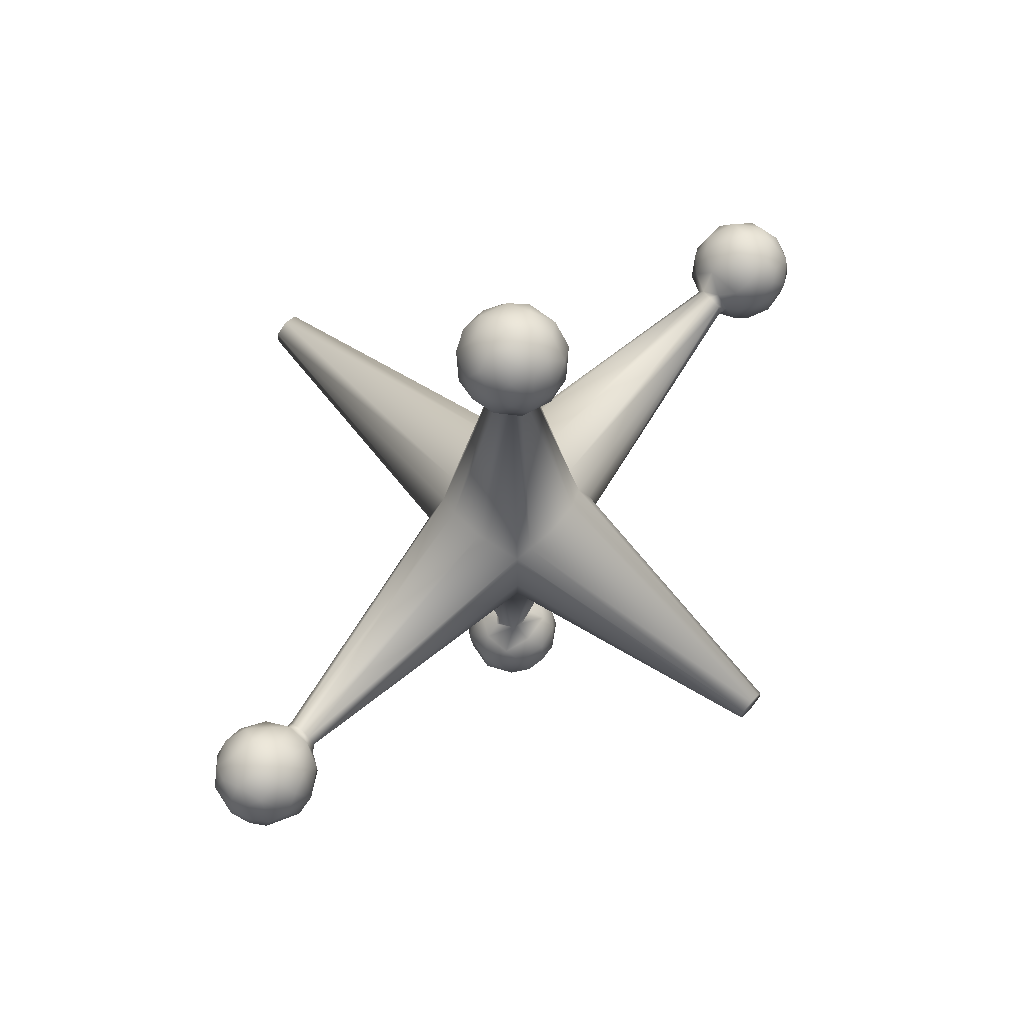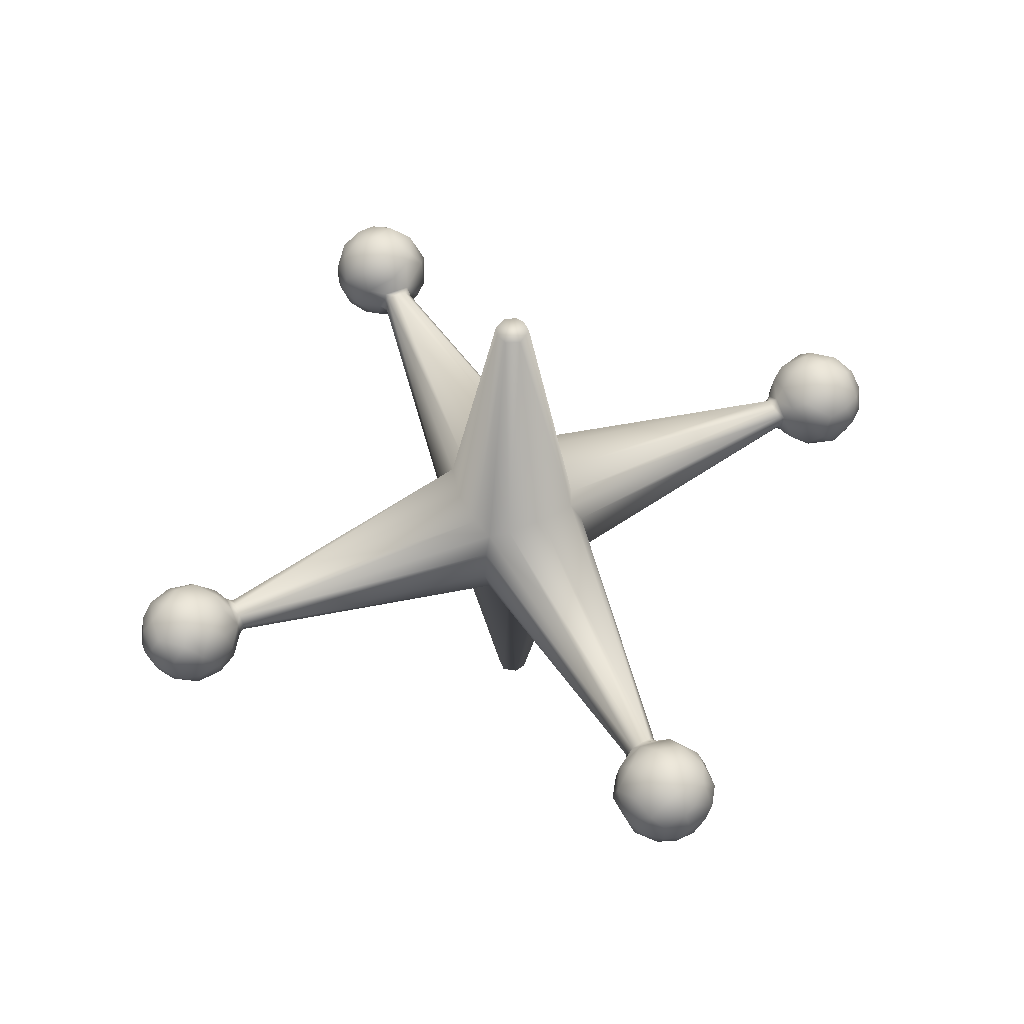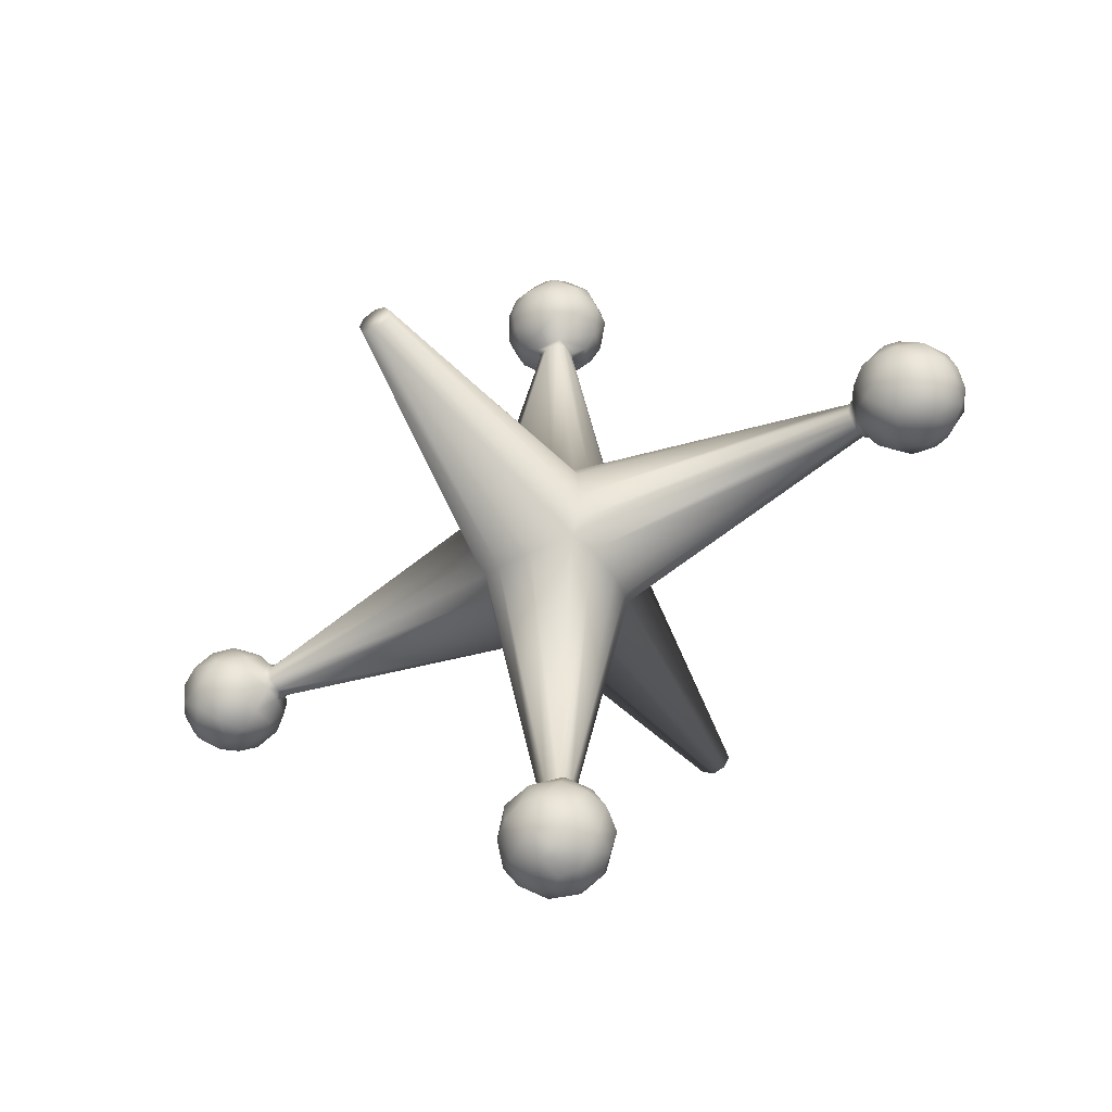
<metadata>
{"format":"obj","ext":"obj","renderer":"f3d","projection":"perspective","resolution":1024,"background":"white","views":[{"elev":68.4,"azim":131.2,"up":"+Z"},{"elev":56.2,"azim":155.7,"up":"+Y"},{"elev":-49.8,"azim":-149.5,"up":"+Z"}]}
</metadata>
<code>
o Cube.001
v -0.007797 -0.007299 0.007756
v 0.009262 0.00928 0.001039
v 0.002505 -5.8e-05 0.04996
v 0.05003 -0.00152 0.002014
v 0.007768 -0.007789 0.007294
v -0.008726 0.004554 0.008775
v -0.007551 0.007544 0.007558
v -0.001168 -0.009262 0.009263
v -0.04991 0.002438 -0.000592
v -0.008783 0.004548 -0.008755
v -0.04996 0.000231 0.002527
v -0.002415 -0.000627 0.05036
v 0.001924 0.001681 0.05006
v 0.008754 -0.00455 0.008782
v 0.009273 -0.009264 0.001022
v 0.005394 0.008456 0.008459
v 0.007545 0.007557 -0.007559
v -0.009268 -0.009265 -0.001097
v -0.008783 0.008755 0.004548
v 0.002501 0.05 6.5e-05
v -0.005516 -0.008415 0.008429
v -0.001993 -0.001553 -0.05005
v -0.002519 -0.05 -0.000402
v 0.05003 0.001589 0.001981
v 0.04993 -0.002586 0.00022
v -0.04995 -0.002437 -0.000669
v -0.05004 0.001539 -0.002003
v -0.05008 0.002064 0.00157
v 0.004548 -0.008755 -0.008783
v -0.008456 -0.00539 -0.008461
v -0.004521 0.00877 0.008742
v -0.001506 0.002022 -0.05004
v -0.00152 0.05 0.002029
v -0.000641 -0.002449 -0.04995
v -0.002531 0.000322 -0.0499
v 0.001946 0.05 0.001699
v 0.000629 0.00811 0.0594
v 0.000142 0.007452 0.05518
v 0.001603 0.00552 0.06415
v -9e-06 0.004961 0.05192
v 0.003574 0.006818 0.06082
v 0.00425 0.006852 0.05738
v 0.006105 0.005108 0.06007
v 0.004377 0.00573 0.0546
v 7.1e-05 -0.001102 0.06641
v 0.004927 0.003996 0.06355
v 0.002027 0.002479 0.05099
v 0.003387 0.002207 0.06544
v 0.007396 0.002229 0.06076
v 0.0074 0.002911 0.05668
v 0.004678 0.003119 0.05247
v 0.001156 0.001841 0.06623
v 0.00625 -0.000616 0.06359
v 0.008072 -0.000321 0.05772
v 0.003204 -0.000388 0.05098
v 0.00665 -0.000786 0.05374
v 0.00749 -0.002212 0.06092
v 0.003472 -0.001146 0.06563
v 0.006961 -0.003965 0.05686
v 0.005203 -0.005918 0.06097
v 0.004723 -0.005678 0.05495
v 0.003435 -0.003379 0.05188
v 0.003113 -0.003982 0.06479
v 0.002103 -0.007336 0.06143
v 0.001505 -0.007748 0.056
v -0.000223 -0.00614 0.06368
v -0.002114 -0.007429 0.06076
v 0.00127 -0.005547 0.05257
v 0.000984 -0.003051 0.05099
v -0.001995 -0.007803 0.05691
v -0.001552 -0.001959 0.05039
v -0.00509 -0.006264 0.05983
v -0.002822 -0.005141 0.05269
v -0.005269 -0.005457 0.05562
v -0.001012 -0.003126 0.06592
v -0.004195 -0.004564 0.06374
v -0.006733 -0.00266 0.0621
v -0.007575 -0.003043 0.05833
v -0.006511 -0.001437 0.05364
v -0.004462 -0.001907 0.05191
v -0.004988 -0.000858 0.06476
v -0.008199 0.000493 0.05766
v -0.007005 0.001894 0.06212
v -0.006504 0.003194 0.05454
v -0.004273 0.003515 0.06439
v -0.00638 0.005015 0.05952
v -0.004789 0.005793 0.0553
v -0.003516 0.006733 0.06159
v -0.002102 0.002441 0.05088
v -0.00108 0.005642 0.06419
v -0.002978 0.007481 0.05754
v -0.003178 0.005762 0.05355
v -0.002454 0.001394 0.06607
v -0.001287 -0.009261 -0.009251
v 0.002155 -0.05 0.001367
v 9.7e-05 -0.05001 0.002599
v 0.00032 -0.05 -0.002505
v -0.007285 0.007814 -0.00774
v 0.008754 0.00455 -0.008782
v -0.009262 -0.001039 -0.00928
v 0.001357 -0.002157 -0.05005
v -0.04996 -0.000236 -0.002522
v 0.00455 0.008782 -0.008754
v -0.008414 0.008431 -0.005518
v 0.001921 0.05 -0.001698
v 0.007741 0.007821 0.007293
v 0.0026 -0.000216 -0.04993
v 0.001164 0.009264 0.009262
v -0.005394 -0.008456 -0.008459
v 0.05004 0.002003 -0.001539
v 0.04991 0.000319 -0.002526
v 0.000347 -0.002517 0.0499
v 0.008793 -0.008816 -0.004428
v 0.04999 0.00252 0.000379
v 0.04996 5.6e-05 0.002503
v 0.00047 0.002468 0.04997
v 0.009263 0.001169 0.009262
v 0.009267 -0.001094 -0.009265
v 0.008431 0.005518 0.008414
v 0.008783 0.008755 -0.004548
v -0.009268 -0.001168 0.009261
v -0.007743 -0.007819 -0.007294
v 0.002303 -0.05 -0.001139
v -0.002009 -0.05 0.001546
v -0.001505 -0.05 -0.00204
v -0.05004 -0.001702 -0.001856
v -0.008755 -0.008783 0.004548
v -0.001309 0.002182 0.05003
v 0.004548 -0.008783 0.008755
v -0.009262 0.009263 -0.001168
v -0.001087 0.009269 -0.009263
v 0.05006 -0.001632 -0.001968
v -0.002346 0.05 0.000782
v -0.002329 0.05 -0.001122
v 0.007821 -0.007293 -0.007741
v -0.002352 0.000874 0.04997
v 0.002005 -0.001536 0.05004
v -0.000168 0.05 -0.00257
v 0.000206 0.05 0.002519
v 0.000796 0.008084 -0.05841
v 9.3e-05 0.007036 -0.06262
v -8.5e-05 0.00426 -0.0655
v 0.003605 0.007319 -0.05928
v 0.004493 0.005995 -0.05509
v 0.001229 0.004901 -0.05204
v 0.000204 0.002478 -0.05036
v 0.006105 0.005108 -0.06007
v 0.001716 0.001865 -0.0504
v -0.00065 0.000696 -0.06646
v 0.00341 0.002268 -0.0654
v 0.004939 0.003903 -0.06359
v 0.0074 0.002911 -0.05668
v 0.005336 0.003222 -0.0532
v 0.00625 -0.000616 -0.06359
v 0.007811 0.00075 -0.06084
v 0.007962 0.00019 -0.05621
v 0.005534 -0.000944 -0.05251
v 0.00667 -0.004441 -0.05649
v 0.006415 -0.004019 -0.06137
v 0.000798 -0.000853 -0.06643
v 0.003443 -0.000939 -0.06568
v 0.003075 -0.000953 -0.051
v 0.004998 -0.00643 -0.05847
v 0.003431 -0.004108 -0.05219
v 0.00375 -0.004283 -0.06425
v 0.002028 -0.007342 -0.06145
v 0.001024 -0.003535 -0.06562
v 0.002208 -0.006955 -0.05481
v -0.000223 -0.00614 -0.06368
v 0.000669 -0.008157 -0.05759
v -1.1e-05 -0.005206 -0.05224
v 0.000639 -0.003105 -0.05101
v -0.002439 -0.006227 -0.05366
v -0.003583 -0.006981 -0.06083
v -0.004471 -0.006761 -0.05784
v -0.005332 -0.005157 -0.05511
v -0.001961 -0.003536 -0.06548
v -0.002064 -0.002409 -0.05095
v -0.004195 -0.004564 -0.06374
v -0.006665 -0.002718 -0.06216
v -0.006766 -0.002132 -0.05456
v -0.004806 -0.001672 -0.05211
v -0.007778 -0.002706 -0.05878
v -0.007987 0.000361 -0.05685
v -0.007308 0.001567 -0.06162
v -0.006313 0.001155 -0.05348
v -0.002624 0.001909 -0.05097
v -0.003172 0 -0.051
v -0.003622 -2.3e-05 -0.06566
v -0.005471 0.001002 -0.06443
v -0.006874 0.003523 -0.05607
v -0.003765 0.004242 -0.05246
v -0.004791 0.005444 -0.06218
v -0.00624 0.005295 -0.05924
v -0.004306 0.006163 -0.05522
v -0.002025 0.00476 -0.06473
v -0.002208 0.007834 -0.05841
v 0 0.007222 -0.0547
v 0.05261 0.00554 0.001515
v 0.06385 0.006033 0.000954
v 0.05663 0.007991 0.000238
v 0.05247 0.005352 -0.001584
v 0.06414 0.005239 -0.002451
v 0.0593 0.007624 -0.002933
v 0.05102 0.003105 -0.000643
v 0.06078 0.005488 -0.005512
v 0.05588 0.006248 -0.004481
v 0.06557 0.00295 -0.00233
v 0.05392 0.004193 -0.00539
v 0.06642 -0.000252 0.001075
v 0.05849 0.003602 -0.007374
v 0.06306 0.002981 -0.006076
v 0.05316 0.00093 -0.006079
v 0.05096 0.001498 -0.002806
v 0.05927 -0.000722 -0.008003
v 0.05612 -7.6e-05 -0.007793
v 0.06468 -9e-05 -0.005216
v 0.06224 -0.001521 -0.006993
v 0.06575 0.000147 -0.003467
v 0.06356 -0.004002 -0.004745
v 0.05601 -0.003574 -0.006818
v 0.0531 -0.002742 -0.005503
v 0.06652 0.000154 -0.000651
v 0.05997 -0.004338 -0.006747
v 0.05094 -0.000968 -0.003078
v 0.05227 -0.004777 -0.002143
v 0.05836 -0.006821 -0.004478
v 0.06225 -0.006601 -0.002763
v 0.05452 -0.006336 -0.003421
v 0.06534 -0.003822 -0.001997
v 0.05757 -0.007883 -0.00174
v 0.06136 -0.007633 0.000422
v 0.05099 -0.003062 -0.000955
v 0.05605 -0.007653 0.001389
v 0.06306 -0.005667 0.003497
v 0.05917 -0.007532 0.002897
v 0.05244 -0.00546 0.001262
v 0.06542 -0.004166 0.000986
v 0.05604 -0.00587 0.005261
v 0.06423 -0.002982 0.004862
v 0.06066 -0.003725 0.00697
v 0.05693 -0.00316 0.007393
v 0.05315 -0.00276 0.005558
v 0.05094 -0.001633 0.002842
v 0.06366 -0.000248 0.006138
v 0.06 0.000795 0.007942
v 0.05441 4.4e-05 0.007175
v 0.06565 -8.5e-05 0.003572
v 0.05525 0.002985 0.006919
v 0.05921 0.003905 0.007023
v 0.06473 0.002603 0.004353
v 0.05211 0.002677 0.004321
v 0.06284 0.003884 0.005731
v 0.05844 0.006794 0.004513
v 0.05534 0.005698 0.005024
v 0.06115 0.007437 0.002088
v 0.05097 0.002036 0.002458
v 0.06566 0.003324 0.001464
v -0.051 0.00309 0.000638
v -0.06354 0.006168 -0.001102
v -0.06564 0.003767 0.000168
v -0.06074 0.007047 -0.003431
v -0.05708 0.007553 -0.002887
v -0.06076 0.004096 -0.006591
v -0.05406 0.005797 -0.00385
v -0.05377 0.002934 -0.006058
v -0.0521 0.004247 -0.002959
v -0.06641 0.000487 0.000991
v -0.06434 0.00047 -0.005587
v -0.06374 0.00376 -0.004948
v -0.05749 0.003906 -0.007169
v -0.0509 0.00174 -0.002693
v -0.05605 -7.4e-05 -0.007891
v -0.06606 0.001633 -0.002329
v -0.06206 0.000266 -0.007431
v -0.0542 -0.002647 -0.006386
v -0.0652 -0.002253 -0.003898
v -0.05869 -0.003353 -0.007461
v -0.05201 -0.002262 -0.004564
v -0.06231 -0.00442 -0.005611
v -0.05914 -0.006257 -0.005043
v -0.06064 -0.007543 -0.002413
v -0.05548 -0.006099 -0.004606
v -0.05097 -0.001816 -0.002669
v -0.06433 -0.005548 -0.001122
v -0.05268 -0.005706 -0.00116
v -0.05688 -0.00803 0.0001
v -0.05035 -0.002357 0.000702
v -0.06143 -0.007236 0.002419
v -0.05461 -0.006815 0.002043
v -0.05201 -0.004381 0.00224
v -0.0662 -0.002123 -0.00057
v -0.05769 -0.006694 0.004559
v -0.0552 -0.005249 0.00534
v -0.06186 -0.004755 0.005699
v -0.0525 -0.001776 0.00544
v -0.05039 -0.001502 0.001991
v -0.06544 -0.003315 0.002648
v -0.05737 -0.002571 0.007719
v -0.0643 -0.000848 0.005544
v -0.06069 -0.001581 0.007668
v -0.0561 0.000887 0.007833
v -0.051 0.001061 0.003082
v -0.06559 0.001667 0.003349
v -0.0631 0.002107 0.006337
v -0.05919 0.00379 0.007281
v -0.06015 0.005728 0.005509
v -0.05474 0.004131 0.005966
v -0.05818 0.006772 0.004525
v -0.05251 0.003417 0.004502
v -0.06035 0.007806 0.00145
v -0.06364 0.005489 0.002979
v -0.05717 0.007873 0.001462
v -0.05453 0.006877 0.002086
v -0.05221 0.005089 0.000977
f 8 96 129
f 21 124 96
f 29 123 97
f 95 15 5
f 18 23 127
f 113 123 135
f 129 95 5
f 23 18 122
f 94 125 109
f 127 124 1
f 120 110 17
f 14 4 115
f 114 2 106
f 119 24 106
f 132 25 113
f 25 15 113
f 111 132 135
f 132 113 135
f 99 110 111
f 108 116 16
f 21 71 1
f 128 116 31
f 129 137 112
f 14 137 5
f 128 31 7
f 16 13 106
f 117 3 14
f 104 27 9
f 121 297 1
f 11 121 6
f 28 6 7
f 19 28 7
f 102 100 30
f 126 102 30
f 127 297 288
f 126 30 122
f 10 27 98
f 139 33 31
f 120 105 20
f 108 139 31
f 31 33 7
f 103 105 17
f 20 36 106
f 130 134 104
f 104 134 98
f 131 138 103
f 19 33 133
f 118 107 99
f 10 32 35
f 35 22 30
f 99 148 17
f 30 22 122
f 103 148 146
f 34 101 29
f 22 109 122
f 29 101 135
f 107 118 135
f 146 131 103
f 40 47 89
f 93 45 52
f 90 52 39
f 38 42 44
f 39 41 37
f 39 52 48
f 39 48 46
f 40 44 51
f 46 43 41
f 43 50 42
f 46 49 43
f 50 49 54
f 51 50 56
f 46 48 53
f 51 55 47
f 53 57 49
f 52 58 48
f 55 56 62
f 57 59 54
f 54 59 56
f 59 61 56
f 58 63 53
f 53 63 60
f 62 69 55
f 60 61 59
f 58 45 75
f 61 68 62
f 60 64 65
f 60 65 61
f 63 64 60
f 65 64 70
f 65 70 73
f 66 67 64
f 70 67 72
f 71 112 69
f 66 75 76
f 73 71 69
f 76 72 67
f 72 74 70
f 76 77 72
f 80 12 71
f 69 112 137
f 69 137 55
f 72 78 74
f 73 74 79
f 78 79 74
f 72 77 78
f 89 116 128
f 77 81 83
f 77 82 78
f 80 79 89
f 47 3 13
f 79 82 84
f 93 85 81
f 82 83 86
f 85 88 83
f 89 136 12
f 86 87 84
f 89 92 40
f 85 93 90
f 91 88 37
f 47 116 89
f 91 38 92
f 88 90 37
f 37 38 91
f 15 123 113
f 111 118 99
f 115 117 14
f 141 142 196
f 198 143 140
f 145 144 198
f 143 141 140
f 151 142 141
f 153 144 145
f 147 151 143
f 148 145 146
f 152 147 144
f 153 152 144
f 155 151 147
f 161 160 150
f 157 153 148
f 157 156 153
f 159 154 155
f 162 164 157
f 157 158 156
f 165 161 154
f 158 163 159
f 165 167 161
f 164 168 158
f 166 165 159
f 172 164 162
f 169 167 165
f 171 168 164
f 166 169 165
f 169 177 167
f 174 169 166
f 170 174 166
f 173 170 168
f 34 178 172
f 178 171 172
f 182 176 173
f 178 182 173
f 180 179 174
f 162 101 172
f 175 183 174
f 183 175 176
f 189 149 177
f 181 183 176
f 182 181 176
f 180 190 179
f 190 189 179
f 186 181 182
f 183 185 180
f 184 185 183
f 148 107 162
f 186 191 184
f 187 192 186
f 194 185 184
f 194 193 185
f 35 187 188
f 193 190 185
f 190 142 189
f 192 195 191
f 193 196 190
f 195 194 191
f 142 149 189
f 197 194 195
f 197 141 193
f 198 197 195
f 146 192 187
f 145 198 192
f 178 22 188
f 201 202 199
f 256 200 204
f 258 223 208
f 258 208 203
f 201 204 207
f 203 206 204
f 207 209 202
f 208 212 203
f 202 209 214
f 202 214 205
f 204 206 211
f 223 219 208
f 207 211 209
f 208 217 212
f 206 212 211
f 211 216 209
f 212 217 218
f 213 225 214
f 212 215 211
f 213 216 222
f 215 218 224
f 216 224 221
f 217 219 230
f 224 227 221
f 219 223 230
f 229 226 222
f 220 230 228
f 222 226 225
f 220 228 224
f 224 228 227
f 228 232 227
f 227 232 231
f 231 234 229
f 229 234 237
f 229 237 226
f 228 238 232
f 232 236 231
f 230 210 238
f 233 237 244
f 236 239 234
f 238 240 235
f 239 243 237
f 237 243 244
f 235 241 236
f 239 241 242
f 210 248 238
f 245 246 241
f 241 246 242
f 244 247 252
f 247 246 249
f 246 253 250
f 249 250 255
f 210 258 248
f 250 253 254
f 252 255 199
f 256 201 254
f 257 199 205
f 315 265 314
f 262 260 311
f 313 263 311
f 261 274 268
f 263 313 314
f 262 270 260
f 270 261 260
f 265 271 263
f 271 264 262
f 266 271 265
f 267 266 265
f 275 270 264
f 273 271 266
f 279 273 266
f 273 275 271
f 269 277 274
f 279 276 273
f 275 277 269
f 274 292 268
f 280 277 275
f 286 283 279
f 280 285 277
f 282 285 280
f 288 286 284
f 287 282 283
f 286 290 287
f 288 291 286
f 287 289 282
f 291 290 286
f 294 293 290
f 293 295 289
f 296 294 291
f 297 296 291
f 298 268 292
f 299 301 295
f 296 299 294
f 295 300 298
f 301 300 295
f 304 268 298
f 300 304 298
f 296 302 299
f 305 304 300
f 296 310 302
f 303 310 296
f 312 304 305
f 307 305 306
f 259 310 303
f 315 314 310
f 311 312 307
f 309 311 307
f 260 261 312
f 311 260 312
f 303 28 259
f 303 11 28
f 297 11 303
f 284 26 288
f 284 102 126
f 272 102 284
f 272 9 27
f 214 110 205
f 214 111 110
f 233 132 225
f 233 25 132
f 244 25 233
f 244 115 4
f 257 115 244
f 257 114 24
f 23 95 96
f 23 123 95
f 124 23 96
f 125 97 23
f 33 139 133
f 36 20 105
f 8 21 96
f 21 1 124
f 95 123 15
f 127 23 124
f 29 135 123
f 129 96 95
f 125 23 122
f 94 29 97
f 94 97 125
f 109 125 122
f 120 114 110
f 136 121 12
f 24 114 106
f 15 25 5
f 118 111 135
f 14 5 4
f 5 25 4
f 99 17 110
f 13 117 119
f 128 6 136
f 21 112 71
f 1 12 121
f 119 106 13
f 28 130 9
f 16 116 13
f 71 12 1
f 31 116 108
f 129 5 137
f 14 3 137
f 104 98 27
f 121 11 297
f 130 104 9
f 26 127 288
f 28 11 6
f 18 26 122
f 10 102 27
f 100 102 10
f 133 130 19
f 122 26 126
f 127 1 297
f 2 120 20
f 16 139 108
f 2 20 106
f 32 131 146
f 36 139 16
f 120 17 105
f 106 36 16
f 103 138 105
f 98 138 131
f 134 138 98
f 19 7 33
f 100 10 35
f 10 98 32
f 99 107 148
f 100 35 30
f 109 34 94
f 94 34 29
f 22 34 109
f 101 107 135
f 103 17 148
f 37 90 39
f 38 37 42
f 40 38 44
f 37 41 42
f 41 39 46
f 40 51 47
f 42 41 43
f 42 50 44
f 51 44 50
f 43 49 50
f 46 53 49
f 48 58 53
f 55 51 56
f 49 57 54
f 50 54 56
f 52 45 58
f 56 61 62
f 57 53 60
f 59 57 60
f 63 58 75
f 68 61 65
f 64 63 66
f 62 68 69
f 66 63 75
f 65 73 68
f 69 68 73
f 70 64 67
f 66 76 67
f 73 70 74
f 73 80 71
f 76 75 81
f 73 79 80
f 55 137 3
f 45 93 75
f 77 76 81
f 78 82 79
f 75 93 81
f 77 83 82
f 80 89 12
f 47 55 3
f 83 81 85
f 89 79 84
f 89 128 136
f 82 86 84
f 84 87 92
f 89 84 92
f 86 83 88
f 47 13 116
f 86 91 87
f 88 85 90
f 91 86 88
f 87 91 92
f 93 52 90
f 92 38 40
f 2 114 120
f 156 159 155
f 8 129 112
f 198 144 143
f 143 151 141
f 142 151 150
f 148 153 145
f 144 147 143
f 142 150 149
f 150 160 149
f 152 155 147
f 152 156 155
f 153 156 152
f 151 154 150
f 155 154 151
f 162 157 148
f 154 161 150
f 24 117 115
f 164 158 157
f 154 159 165
f 161 167 160
f 158 168 163
f 163 166 159
f 163 170 166
f 168 170 163
f 172 171 164
f 171 173 168
f 34 22 178
f 170 175 174
f 167 177 160
f 173 175 170
f 169 179 177
f 171 178 173
f 174 179 169
f 172 101 34
f 173 176 175
f 177 149 160
f 174 183 180
f 107 101 162
f 179 189 177
f 188 182 178
f 187 32 146
f 181 184 183
f 186 184 181
f 180 185 190
f 182 187 186
f 188 187 182
f 35 32 187
f 191 194 184
f 186 192 191
f 190 196 142
f 193 141 196
f 194 197 193
f 188 22 35
f 192 198 195
f 146 145 192
f 197 140 141
f 198 140 197
f 200 258 203
f 201 256 204
f 201 207 202
f 204 200 203
f 203 212 206
f 204 211 207
f 208 219 217
f 214 209 213
f 209 216 213
f 212 218 215
f 216 211 215
f 213 222 225
f 216 215 224
f 222 216 221
f 217 230 220
f 218 217 220
f 218 220 224
f 221 227 229
f 222 221 229
f 225 226 233
f 229 227 231
f 230 238 228
f 226 237 233
f 234 231 236
f 230 223 210
f 232 238 235
f 237 234 239
f 236 232 235
f 239 236 241
f 241 235 240
f 239 242 243
f 238 248 240
f 240 245 241
f 242 247 243
f 240 248 245
f 242 246 247
f 244 243 247
f 245 253 246
f 244 252 257
f 248 251 245
f 247 249 252
f 253 245 251
f 246 250 249
f 251 248 258
f 249 255 252
f 250 254 255
f 252 199 257
f 254 253 256
f 251 258 200
f 251 200 253
f 253 200 256
f 258 210 223
f 255 254 201
f 199 255 201
f 199 202 205
f 314 265 263
f 315 267 265
f 259 267 315
f 263 262 311
f 259 272 267
f 270 274 261
f 262 264 270
f 263 271 262
f 270 269 274
f 267 272 266
f 271 275 264
f 275 269 270
f 272 279 266
f 273 278 275
f 284 279 272
f 278 280 275
f 273 276 278
f 277 292 274
f 276 283 278
f 278 281 280
f 283 281 278
f 279 283 276
f 277 285 292
f 281 282 280
f 284 286 279
f 283 282 281
f 286 287 283
f 285 298 292
f 282 289 285
f 287 293 289
f 290 293 287
f 289 298 285
f 291 294 290
f 289 295 298
f 288 297 291
f 293 299 295
f 294 299 293
f 297 303 296
f 301 305 300
f 299 302 301
f 301 306 305
f 302 306 301
f 308 306 302
f 302 310 308
f 308 309 306
f 307 312 305
f 306 309 307
f 304 261 268
f 308 314 309
f 312 261 304
f 310 314 308
f 259 315 310
f 314 313 309
f 309 313 311
f 284 126 26
f 272 27 102
f 272 259 9
f 259 28 9
f 205 110 114
f 214 225 111
f 225 132 111
f 244 4 25
f 257 24 115
f 257 205 114
f 23 97 123
f 134 133 138
f 133 139 138
f 138 36 105
f 138 139 36
f 136 6 121
f 13 3 117
f 128 7 6
f 21 8 112
f 28 19 130
f 26 18 127
f 133 134 130
f 32 98 131
f 156 158 159
f 24 119 117

</code>
